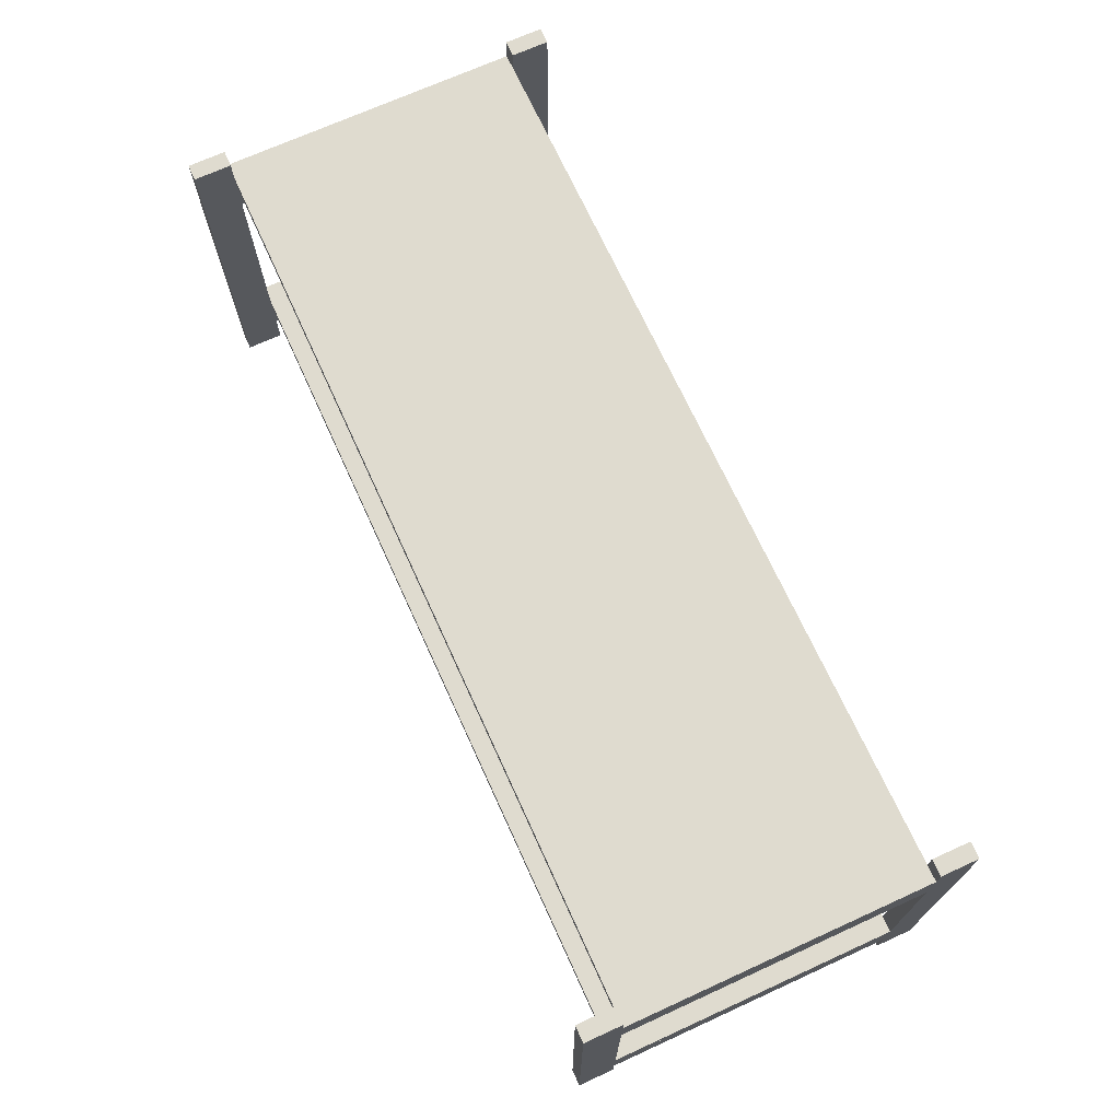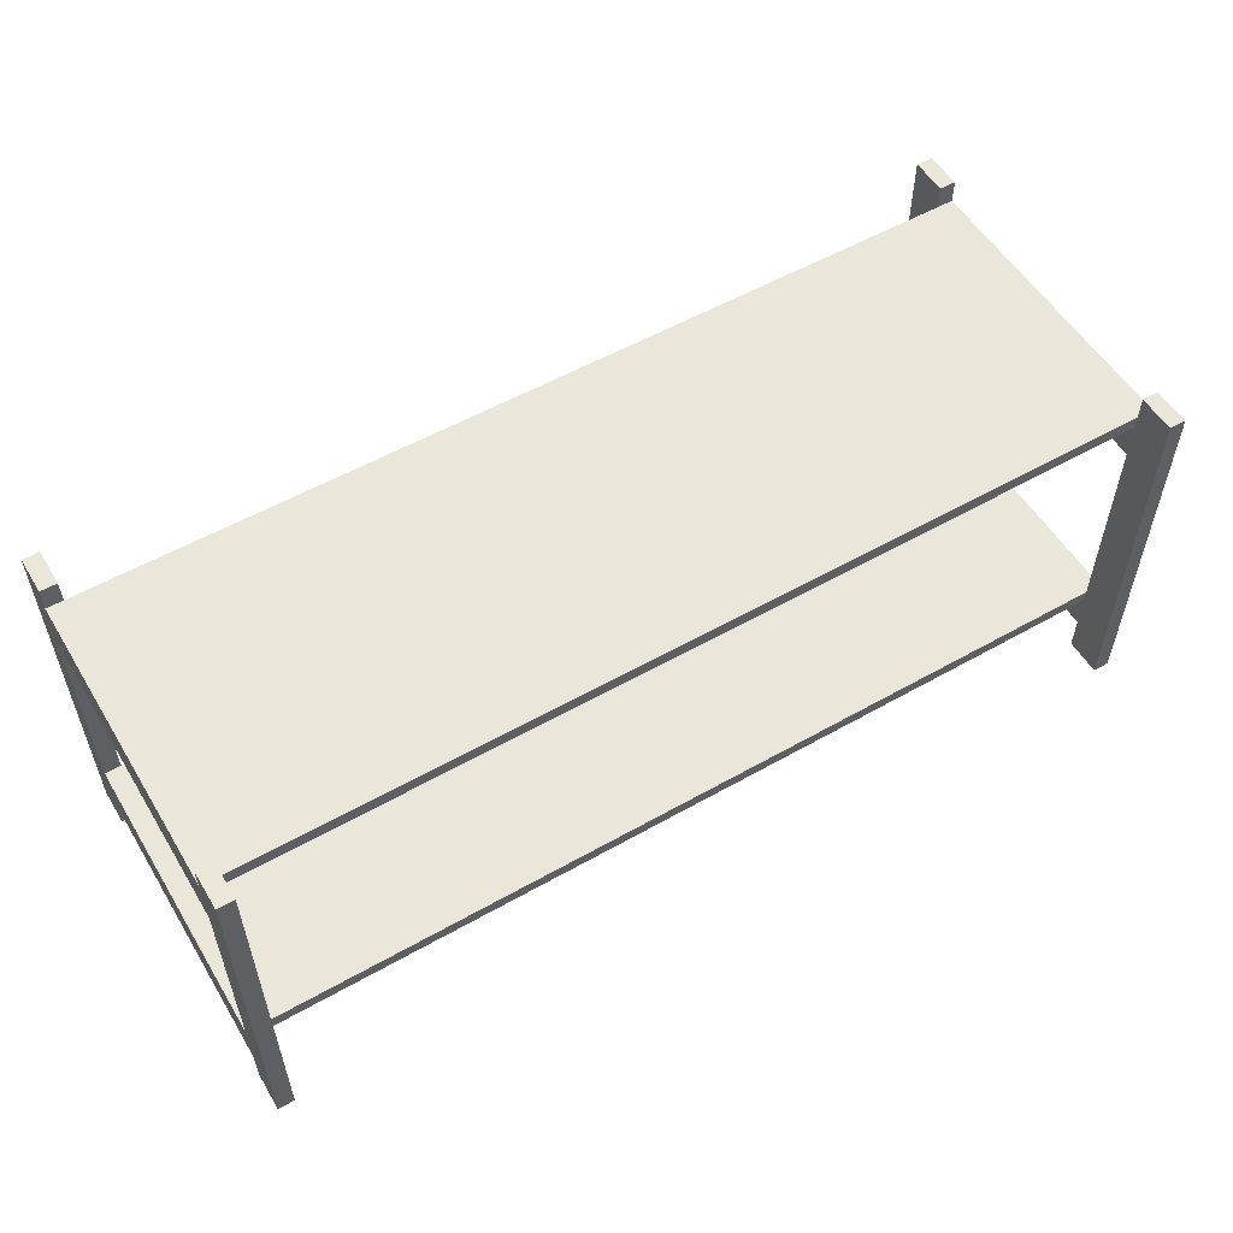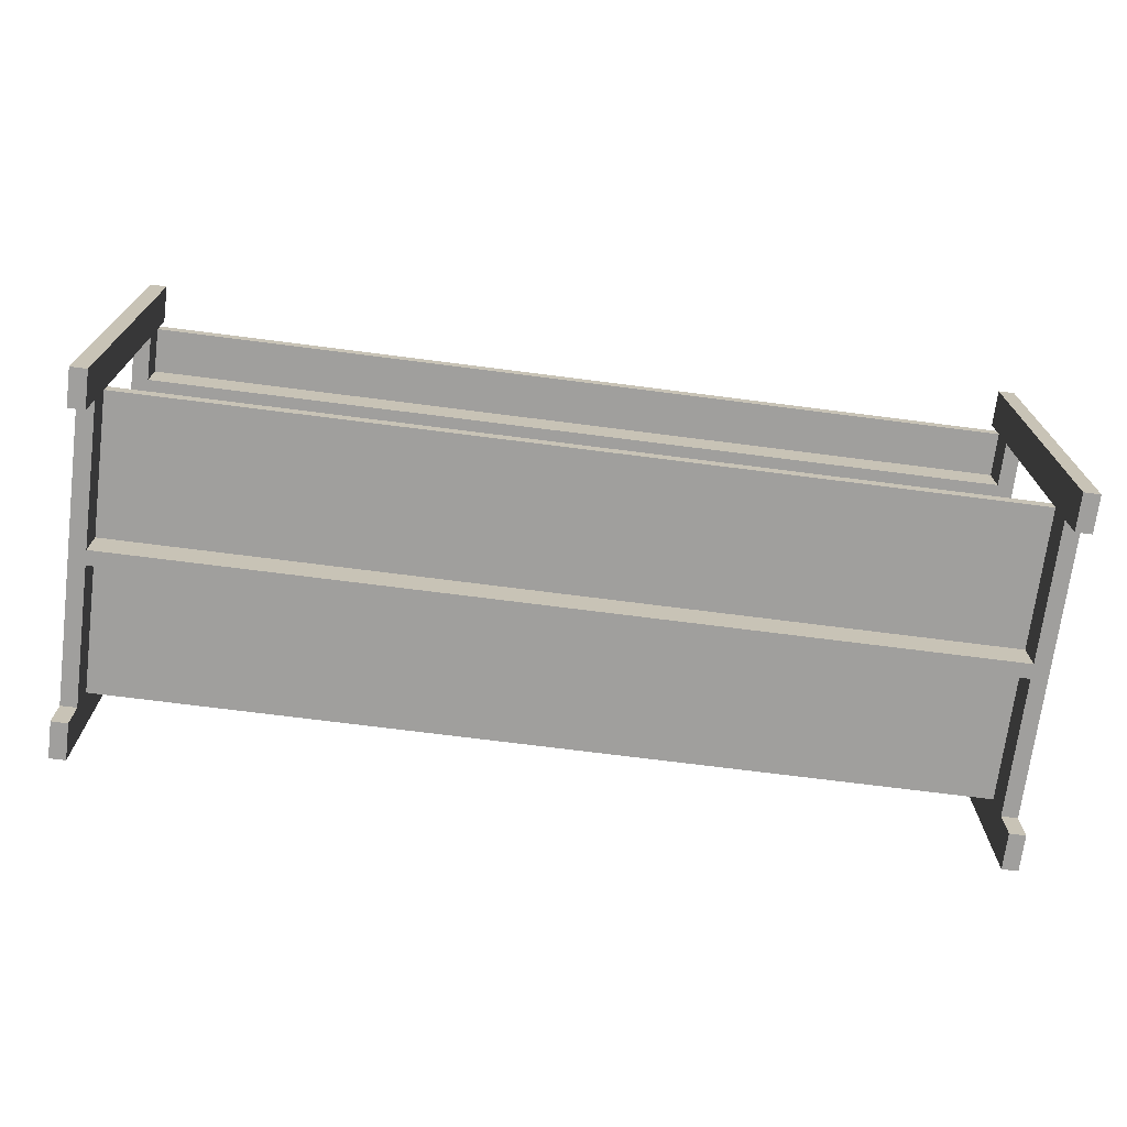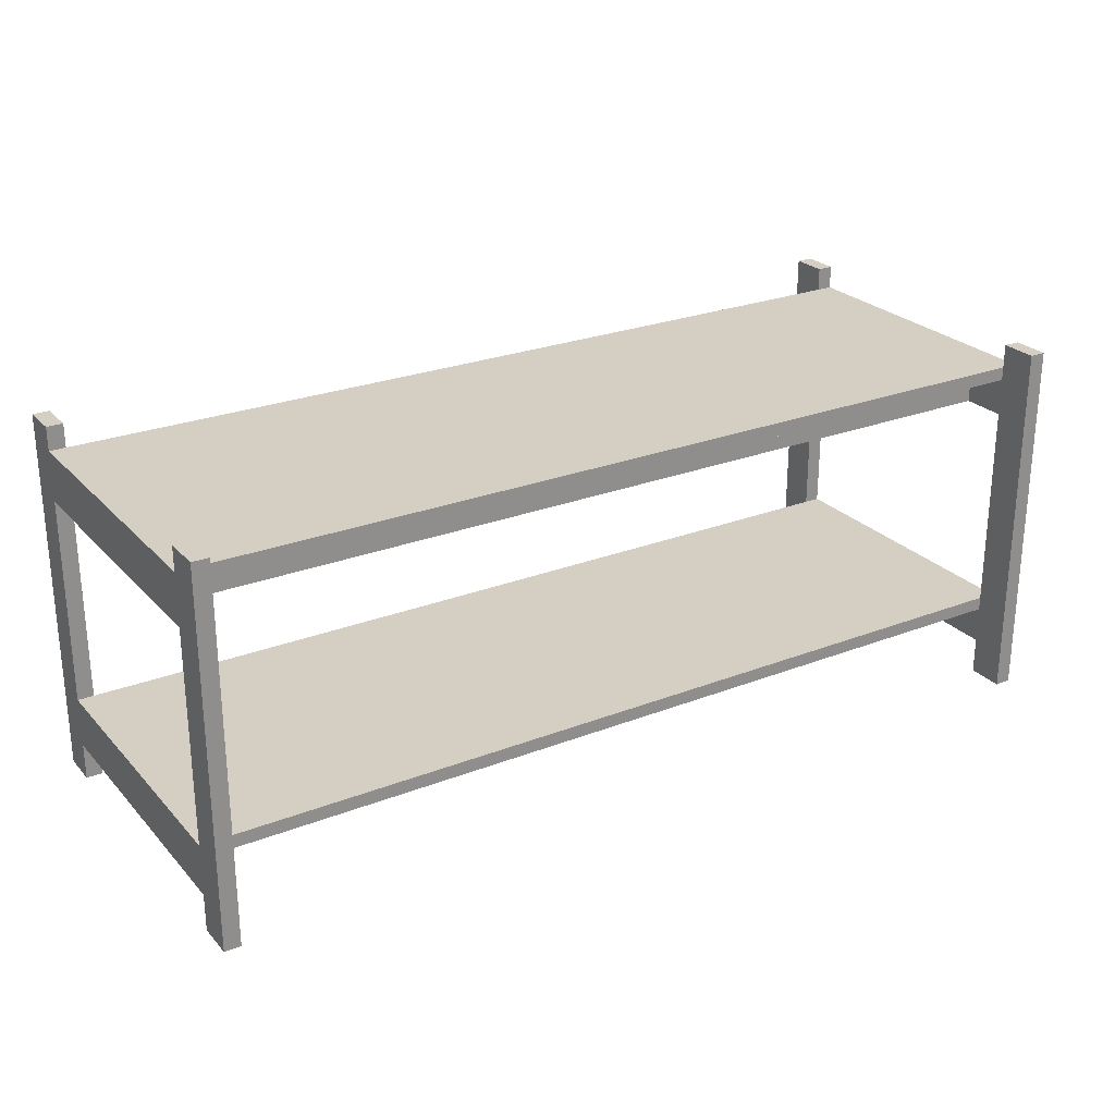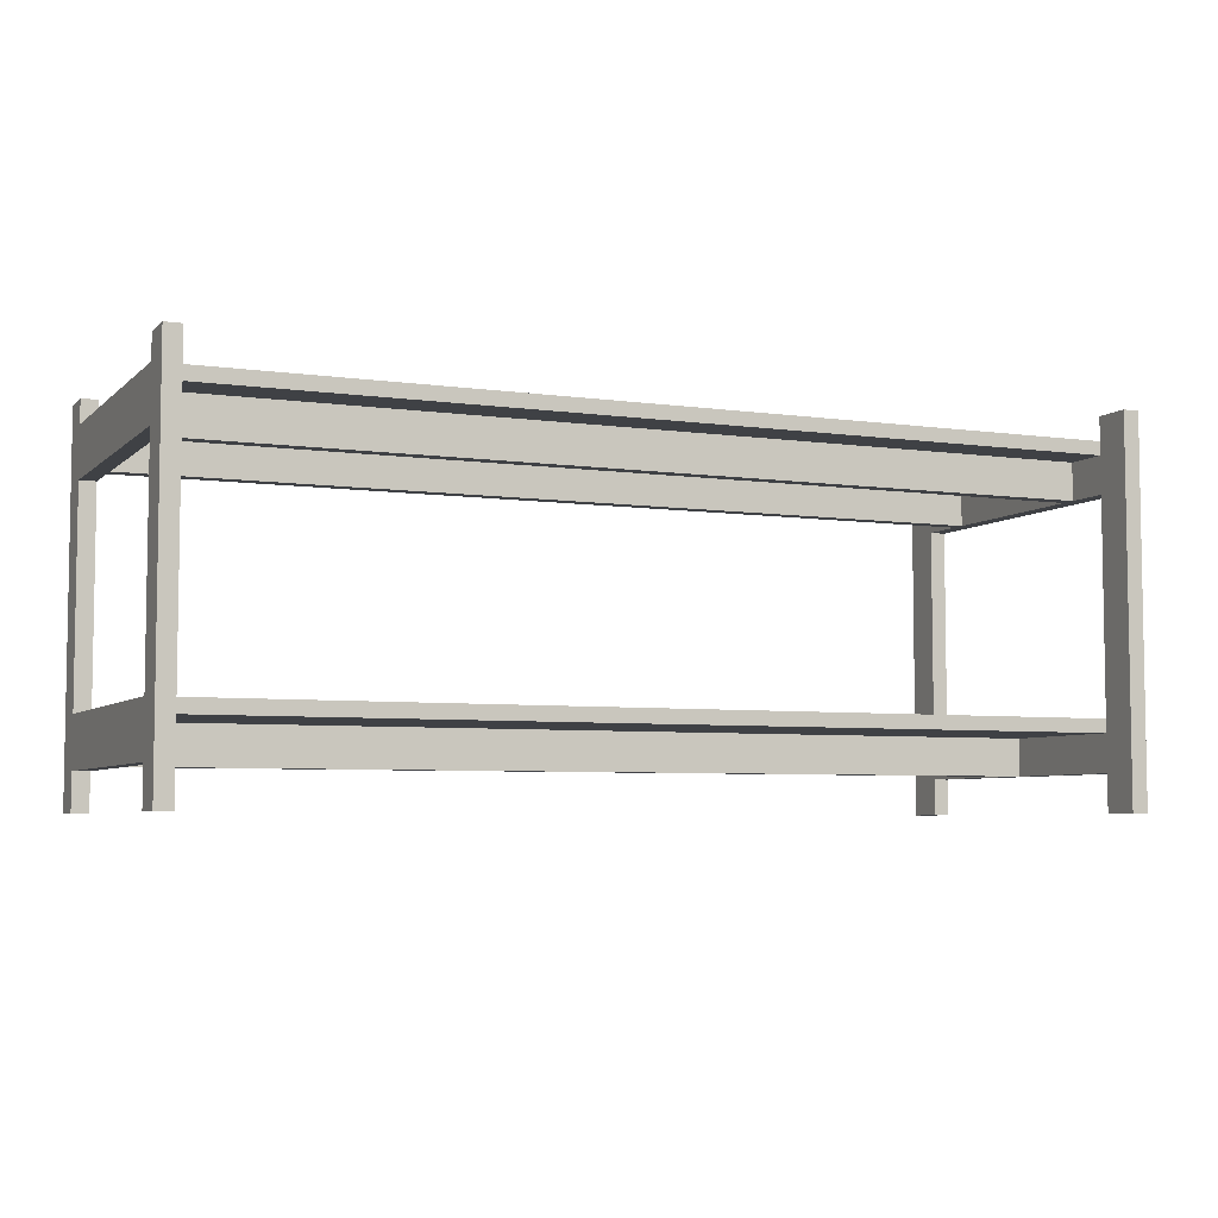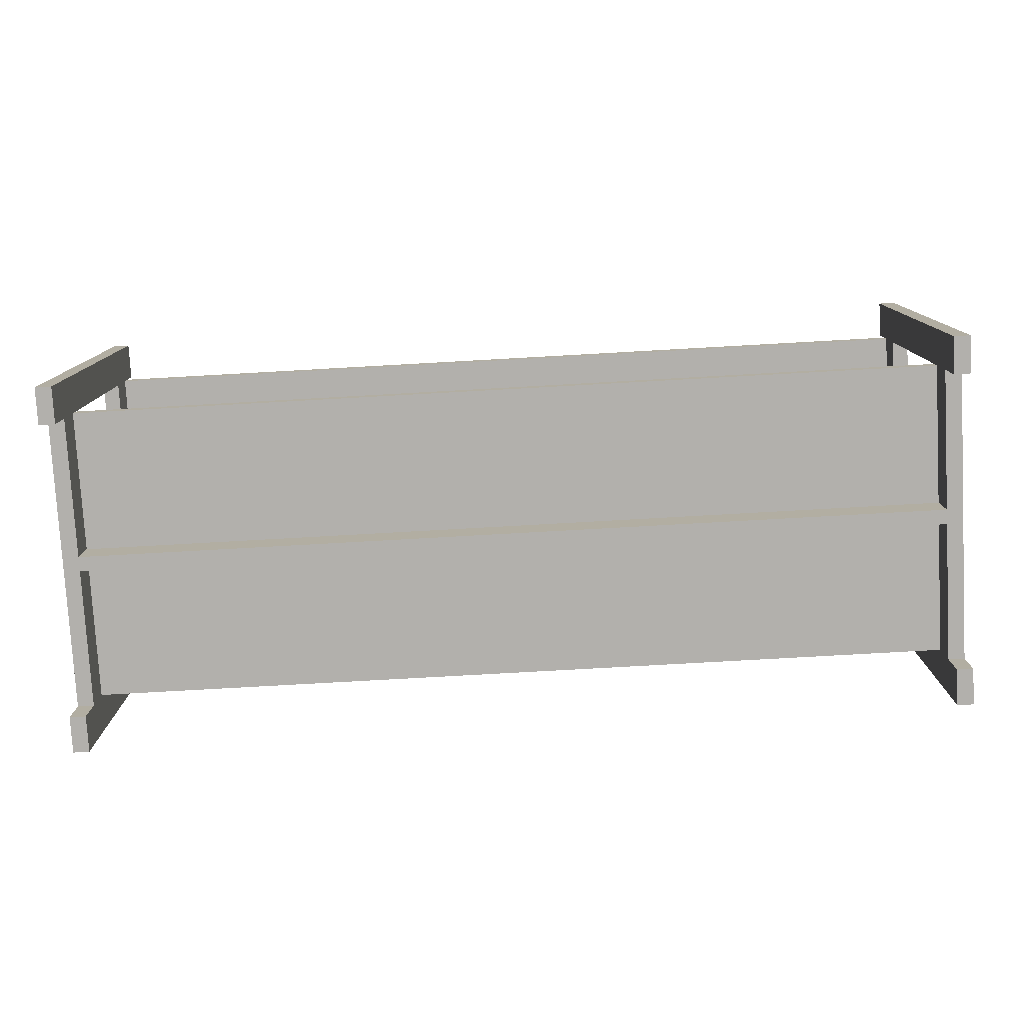
<metadata>
{"format":"obj","ext":"obj","renderer":"f3d","projection":"perspective","resolution":1024,"background":"white","views":[{"elev":70.4,"azim":65.5,"up":"+Y"},{"elev":55.0,"azim":149.1,"up":"+Y"},{"elev":-71.4,"azim":-7.3,"up":"+Y"},{"elev":25.5,"azim":148.0,"up":"+Y"},{"elev":-5.6,"azim":156.2,"up":"+Y"},{"elev":-78.8,"azim":-176.8,"up":"+Y"}]}
</metadata>
<code>
v -0.4328 -0.1899 0.1417
v -0.4172 -0.1545 0.1417
v -0.4172 -0.1899 0.1417
v -0.4328 -0.1545 0.1417
v -0.4172 -0.1899 0.1771
v -0.4328 0.1642 0.1771
v -0.4328 -0.1545 -0.1417
v -0.4172 0.1642 0.1771
v -0.4328 -0.1899 0.1771
v -0.4328 -0.1191 0.1417
v -0.4172 -0.1545 -0.1417
v -0.4172 -0.1191 0.1417
v -0.4328 0.09338 0.1417
v -0.4172 -0.1899 -0.1417
v -0.4172 -0.1191 -0.1417
v -0.4328 -0.1191 -0.1417
v -0.4172 0.09338 0.1417
v -0.4172 0.1642 0.1417
v -0.4328 0.1288 0.1417
v -0.4328 -0.1899 -0.1417
v -0.4172 0.1642 -0.1771
v -0.4328 0.1642 -0.1771
v -0.4172 0.1288 0.1417
v -0.4328 0.1642 0.1417
v -0.4328 0.09338 -0.1417
v -0.4328 -0.1899 -0.1771
v -0.4172 -0.1899 -0.1771
v -0.4172 0.09338 -0.1417
v -0.4172 0.1288 -0.1417
v -0.4328 0.1288 -0.1417
v -0.4172 0.1642 -0.1417
v -0.4328 0.1642 -0.1417
v 0.4172 -0.1899 0.1417
v 0.4328 -0.1545 0.1417
v 0.4328 -0.1899 0.1417
v 0.4172 -0.1545 0.1417
v 0.4328 -0.1899 0.1771
v 0.4172 0.1642 0.1771
v 0.4172 -0.1545 -0.1417
v 0.4328 0.1642 0.1771
v 0.4172 -0.1899 0.1771
v 0.4172 -0.1191 0.1417
v 0.4328 -0.1545 -0.1417
v 0.4328 -0.1191 0.1417
v 0.4172 0.09338 0.1417
v 0.4328 -0.1899 -0.1417
v 0.4328 -0.1191 -0.1417
v 0.4172 -0.1191 -0.1417
v 0.4328 0.09338 0.1417
v 0.4328 0.1642 0.1417
v 0.4172 0.1288 0.1417
v 0.4172 -0.1899 -0.1417
v 0.4328 0.1642 -0.1771
v 0.4172 0.1642 -0.1771
v 0.4328 0.1288 0.1417
v 0.4172 0.1642 0.1417
v 0.4172 0.09338 -0.1417
v 0.4172 -0.1899 -0.1771
v 0.4328 -0.1899 -0.1771
v 0.4328 0.09338 -0.1417
v 0.4328 0.1288 -0.1417
v 0.4172 0.1288 -0.1417
v 0.4328 0.1642 -0.1417
v 0.4172 0.1642 -0.1417
v 0.4172 0.1288 -0.09916
v 0.4172 0.09338 -0.085
v 0.4172 0.09338 -0.09916
v 0.4172 0.1288 -0.085
v -0.4172 0.09338 -0.09916
v -0.4172 0.1288 -0.085
v -0.4172 0.09338 -0.085
v -0.4172 0.1288 -0.09916
v -0.4172 0.1288 0.09916
v 0.4172 0.09338 0.09916
v 0.4172 0.1288 0.09916
v -0.4172 0.09338 0.09916
v 0.4172 0.1288 0.085
v -0.4172 0.09338 0.085
v 0.4172 0.09338 0.085
v -0.4172 0.1288 0.085
v 0.4172 -0.1191 -0.007083
v 0.4172 -0.1545 0.007083
v 0.4172 -0.1545 -0.007083
v 0.4172 -0.1191 0.007083
v -0.4172 -0.1545 -0.007083
v -0.4172 -0.1191 0.007083
v -0.4172 -0.1545 0.007083
v -0.4172 -0.1191 -0.007083
v 0.4328 0.1415 -0.1417
v -0.4328 0.1415 0.1417
v 0.4328 0.1415 0.1417
v -0.4328 0.1415 -0.1417
v 0.4328 -0.1064 -0.1417
v -0.4328 -0.1064 -0.1417
v -0.4328 -0.1064 0.1417
v 0.4328 -0.1064 0.1417
g mesh1_mesh1-geometry
f 1 2 3
f 2 1 4
f 3 2 1
f 4 1 2
f 2 5 3
f 3 5 2
f 5 1 3
f 3 1 5
f 1 6 4
f 4 6 1
f 7 2 4
f 4 2 7
f 5 2 8
f 8 2 5
f 1 5 9
f 9 5 1
f 6 1 9
f 9 1 6
f 4 6 10
f 10 6 4
f 2 7 11
f 11 7 2
f 4 10 7
f 7 10 4
f 8 2 12
f 12 2 8
f 6 5 8
f 8 5 6
f 5 6 9
f 9 6 5
f 10 6 13
f 13 6 10
f 7 14 11
f 11 14 7
f 11 15 2
f 2 15 11
f 16 7 10
f 10 7 16
f 12 2 15
f 15 2 12
f 8 12 17
f 17 12 8
f 18 6 8
f 8 6 18
f 13 6 19
f 19 6 13
f 17 10 13
f 13 10 17
f 14 7 20
f 20 7 14
f 14 21 11
f 11 21 14
f 11 21 15
f 15 21 11
f 22 7 16
f 16 7 22
f 10 15 16
f 16 15 10
f 15 10 12
f 12 10 15
f 10 17 12
f 12 17 10
f 8 17 23
f 23 17 8
f 6 18 24
f 24 18 6
f 8 23 18
f 18 23 8
f 19 6 24
f 24 6 19
f 13 19 25
f 25 19 13
f 25 17 13
f 13 17 25
f 7 26 20
f 20 26 7
f 26 14 20
f 20 14 26
f 21 14 27
f 27 14 21
f 15 21 28
f 28 21 15
f 26 7 22
f 22 7 26
f 22 16 25
f 25 16 22
f 15 25 16
f 16 25 15
f 23 17 29
f 29 17 23
f 18 19 24
f 24 19 18
f 19 18 23
f 23 18 19
f 30 25 19
f 19 25 30
f 17 25 28
f 28 25 17
f 14 26 27
f 27 26 14
f 26 21 27
f 27 21 26
f 28 21 29
f 29 21 28
f 25 15 28
f 28 15 25
f 21 26 22
f 22 26 21
f 22 25 30
f 30 25 22
f 28 29 17
f 17 29 28
f 29 19 23
f 23 19 29
f 19 29 30
f 30 29 19
f 29 21 31
f 31 21 29
f 32 21 22
f 22 21 32
f 22 30 32
f 32 30 22
f 29 32 30
f 30 32 29
f 21 32 31
f 31 32 21
f 32 29 31
f 31 29 32
g mesh2_mesh2-geometry
l 14 27
l 14 11
l 14 20
l 27 26
l 27 21
l 11 2
l 11 7
l 20 7
l 26 20
l 26 22
l 31 21
l 21 22
l 2 3
l 2 4
l 7 4
l 22 32
l 31 29
l 31 32
l 3 1
l 5 3
l 4 1
l 32 30
l 29 23
l 29 30
l 1 9
l 9 5
l 5 8
l 30 19
l 23 19
l 23 18
l 9 6
l 8 18
l 6 8
l 19 24
l 18 24
l 24 6
g mesh3_mesh3-geometry
l 17 13
l 17 28
l 12 17
l 13 25
l 10 13
l 28 25
l 28 15
l 12 10
l 15 12
l 25 16
l 16 10
l 15 16
g mesh4_mesh4-geometry
f 33 34 35
f 34 33 36
f 35 34 33
f 36 33 34
f 34 37 35
f 35 37 34
f 37 33 35
f 35 33 37
f 33 38 36
f 36 38 33
f 39 34 36
f 36 34 39
f 37 34 40
f 40 34 37
f 33 37 41
f 41 37 33
f 38 33 41
f 41 33 38
f 36 38 42
f 42 38 36
f 34 39 43
f 43 39 34
f 36 42 39
f 39 42 36
f 40 34 44
f 44 34 40
f 38 37 40
f 40 37 38
f 37 38 41
f 41 38 37
f 42 38 45
f 45 38 42
f 39 46 43
f 43 46 39
f 43 47 34
f 34 47 43
f 48 39 42
f 42 39 48
f 44 34 47
f 47 34 44
f 40 44 49
f 49 44 40
f 50 38 40
f 40 38 50
f 45 38 51
f 51 38 45
f 49 42 45
f 45 42 49
f 46 39 52
f 52 39 46
f 46 53 43
f 43 53 46
f 43 53 47
f 47 53 43
f 54 39 48
f 48 39 54
f 42 47 48
f 48 47 42
f 47 42 44
f 44 42 47
f 42 49 44
f 44 49 42
f 40 49 55
f 55 49 40
f 38 50 56
f 56 50 38
f 40 55 50
f 50 55 40
f 51 38 56
f 56 38 51
f 45 51 57
f 57 51 45
f 57 49 45
f 45 49 57
f 39 58 52
f 52 58 39
f 58 46 52
f 52 46 58
f 53 46 59
f 59 46 53
f 47 53 60
f 60 53 47
f 58 39 54
f 54 39 58
f 54 48 57
f 57 48 54
f 47 57 48
f 48 57 47
f 55 49 61
f 61 49 55
f 50 51 56
f 56 51 50
f 51 50 55
f 55 50 51
f 62 57 51
f 51 57 62
f 49 57 60
f 60 57 49
f 46 58 59
f 59 58 46
f 58 53 59
f 59 53 58
f 60 53 61
f 61 53 60
f 57 47 60
f 60 47 57
f 53 58 54
f 54 58 53
f 54 57 62
f 62 57 54
f 60 61 49
f 49 61 60
f 61 51 55
f 55 51 61
f 51 61 62
f 62 61 51
f 61 53 63
f 63 53 61
f 64 53 54
f 54 53 64
f 54 62 64
f 64 62 54
f 61 64 62
f 62 64 61
f 53 64 63
f 63 64 53
f 64 61 63
f 63 61 64
g mesh5_mesh5-geometry
l 46 59
l 46 43
l 46 52
l 59 58
l 59 53
l 43 34
l 43 39
l 52 39
l 58 52
l 58 54
l 63 53
l 53 54
l 34 35
l 34 36
l 39 36
l 54 64
l 63 61
l 63 64
l 35 33
l 37 35
l 36 33
l 64 62
l 61 55
l 61 62
l 33 41
l 41 37
l 37 40
l 62 51
l 55 51
l 55 50
l 41 38
l 40 50
l 38 40
l 51 56
l 50 56
l 56 38
g mesh6_mesh6-geometry
l 49 45
l 49 60
l 44 49
l 45 57
l 42 45
l 60 57
l 60 47
l 44 42
l 47 44
l 57 48
l 48 42
l 47 48
g mesh7_mesh7-geometry
f 65 66 67
f 66 65 68
f 67 66 65
f 68 65 66
f 66 69 67
f 67 69 66
f 69 65 67
f 67 65 69
f 65 70 68
f 68 70 65
f 70 66 68
f 68 66 70
f 69 66 71
f 71 66 69
f 65 69 72
f 72 69 65
f 70 65 72
f 72 65 70
f 66 70 71
f 71 70 66
f 70 69 71
f 71 69 70
f 69 70 72
f 72 70 69
g mesh8_mesh8-geometry
f 73 74 75
f 74 73 76
f 75 74 73
f 76 73 74
f 74 77 75
f 75 77 74
f 77 73 75
f 75 73 77
f 73 78 76
f 76 78 73
f 78 74 76
f 76 74 78
f 77 74 79
f 79 74 77
f 73 77 80
f 80 77 73
f 78 73 80
f 80 73 78
f 74 78 79
f 79 78 74
f 78 77 79
f 79 77 78
f 77 78 80
f 80 78 77
g mesh9_mesh9-geometry
f 81 82 83
f 82 81 84
f 83 82 81
f 84 81 82
f 82 85 83
f 83 85 82
f 85 81 83
f 83 81 85
f 81 86 84
f 84 86 81
f 86 82 84
f 84 82 86
f 85 82 87
f 87 82 85
f 81 85 88
f 88 85 81
f 86 81 88
f 88 81 86
f 82 86 87
f 87 86 82
f 86 85 87
f 87 85 86
f 85 86 88
f 88 86 85
g mesh10_mesh10-geometry
l 66 67
l 68 66
l 66 71
l 67 65
l 67 69
l 65 68
l 68 70
l 71 69
l 70 71
l 65 72
l 69 72
l 72 70
g mesh11_mesh11-geometry
l 79 78
l 79 74
l 77 79
l 80 78
l 78 76
l 74 75
l 74 76
l 75 77
l 77 80
l 73 80
l 76 73
l 75 73
g mesh12_mesh12-geometry
l 83 81
l 82 83
l 85 83
l 81 84
l 88 81
l 84 82
l 87 82
l 87 85
l 85 88
l 86 84
l 88 86
l 86 87
g mesh13_mesh13-geometry
f 89 90 91
f 90 89 92
f 91 90 89
f 92 89 90
f 90 55 91
f 91 55 90
f 55 89 91
f 91 89 55
f 89 30 92
f 92 30 89
f 30 90 92
f 92 90 30
f 55 90 19
f 19 90 55
f 89 55 61
f 61 55 89
f 30 89 61
f 61 89 30
f 90 30 19
f 19 30 90
f 30 55 19
f 19 55 30
f 55 30 61
f 61 30 55
g mesh14_mesh14-geometry
l 91 90
l 89 91
l 55 91
l 90 92
l 19 90
l 92 89
l 61 89
l 55 19
l 61 55
l 30 92
l 19 30
l 30 61
g mesh15_mesh15-geometry
f 16 93 47
f 93 16 94
f 47 93 16
f 94 16 93
f 93 44 47
f 47 44 93
f 44 16 47
f 47 16 44
f 16 95 94
f 94 95 16
f 95 93 94
f 94 93 95
f 44 93 96
f 96 93 44
f 16 44 10
f 10 44 16
f 95 16 10
f 10 16 95
f 93 95 96
f 96 95 93
f 95 44 96
f 96 44 95
f 44 95 10
f 10 95 44
g mesh16_mesh16-geometry
l 95 94
l 96 95
l 10 95
l 16 94
l 94 93
l 93 96
l 44 96
l 10 16
l 44 10
l 16 47
l 47 93
l 47 44

</code>
